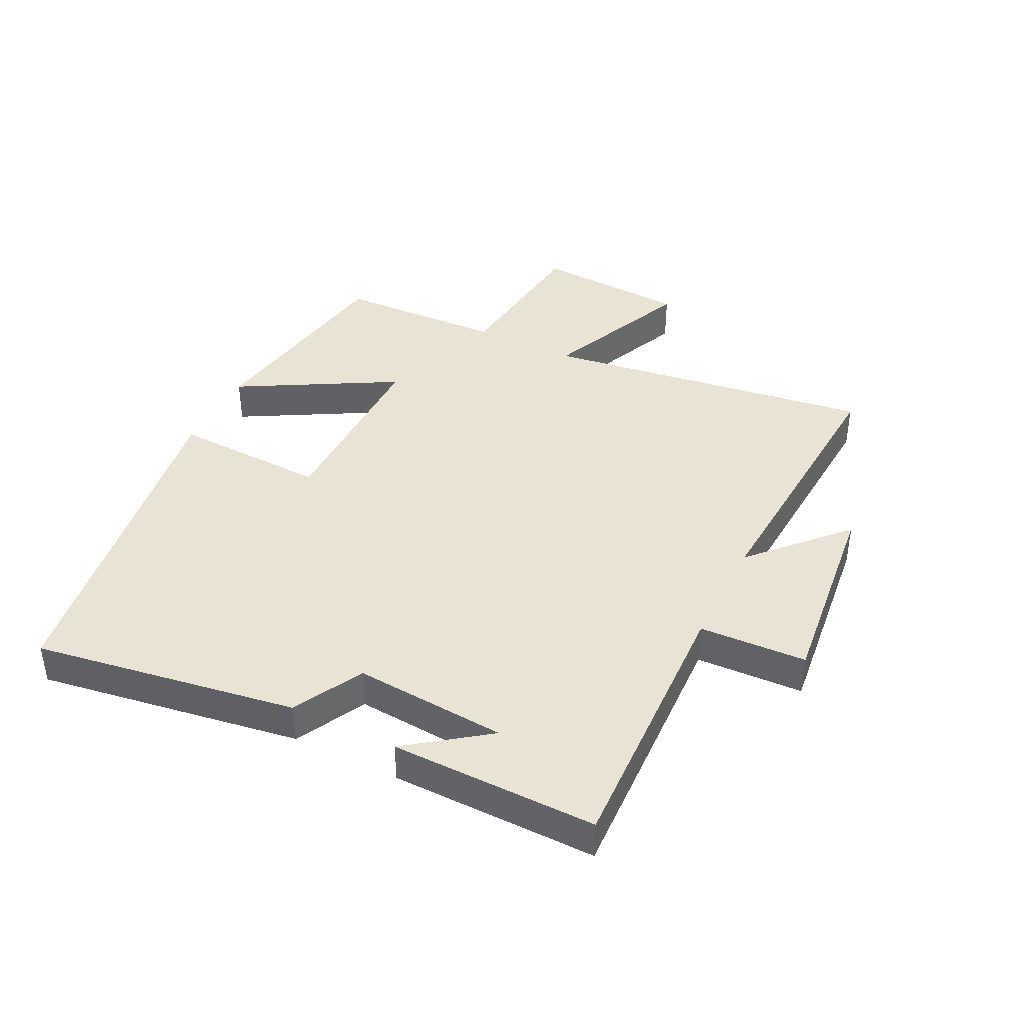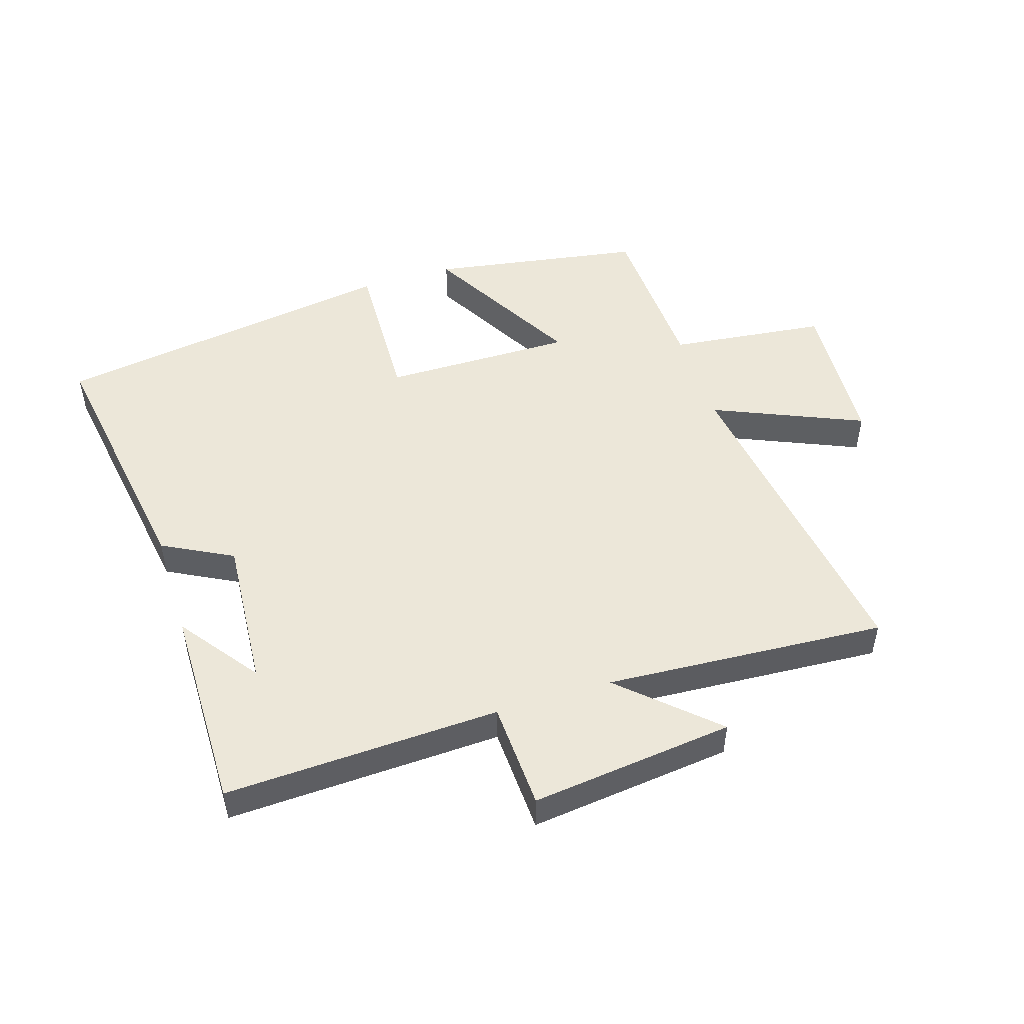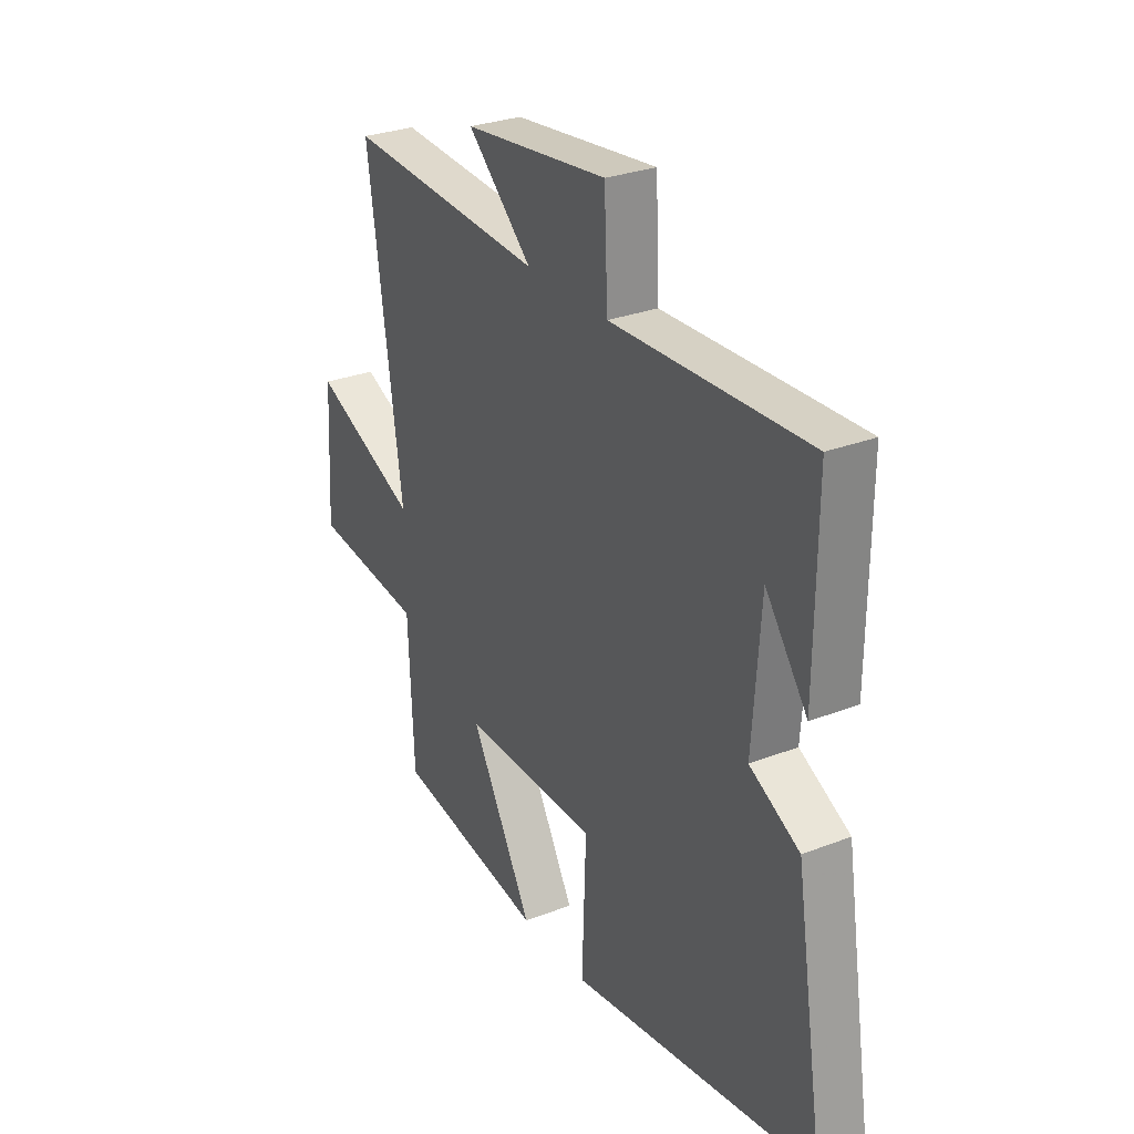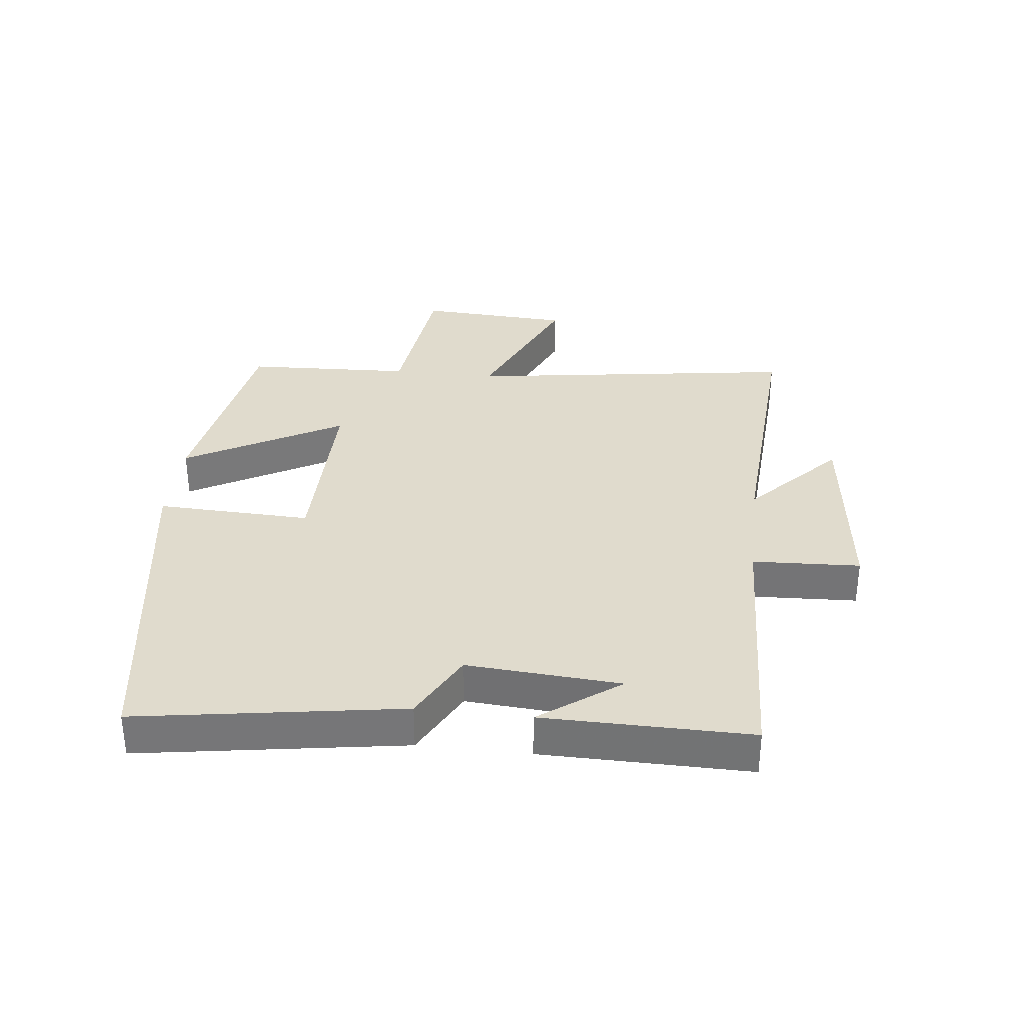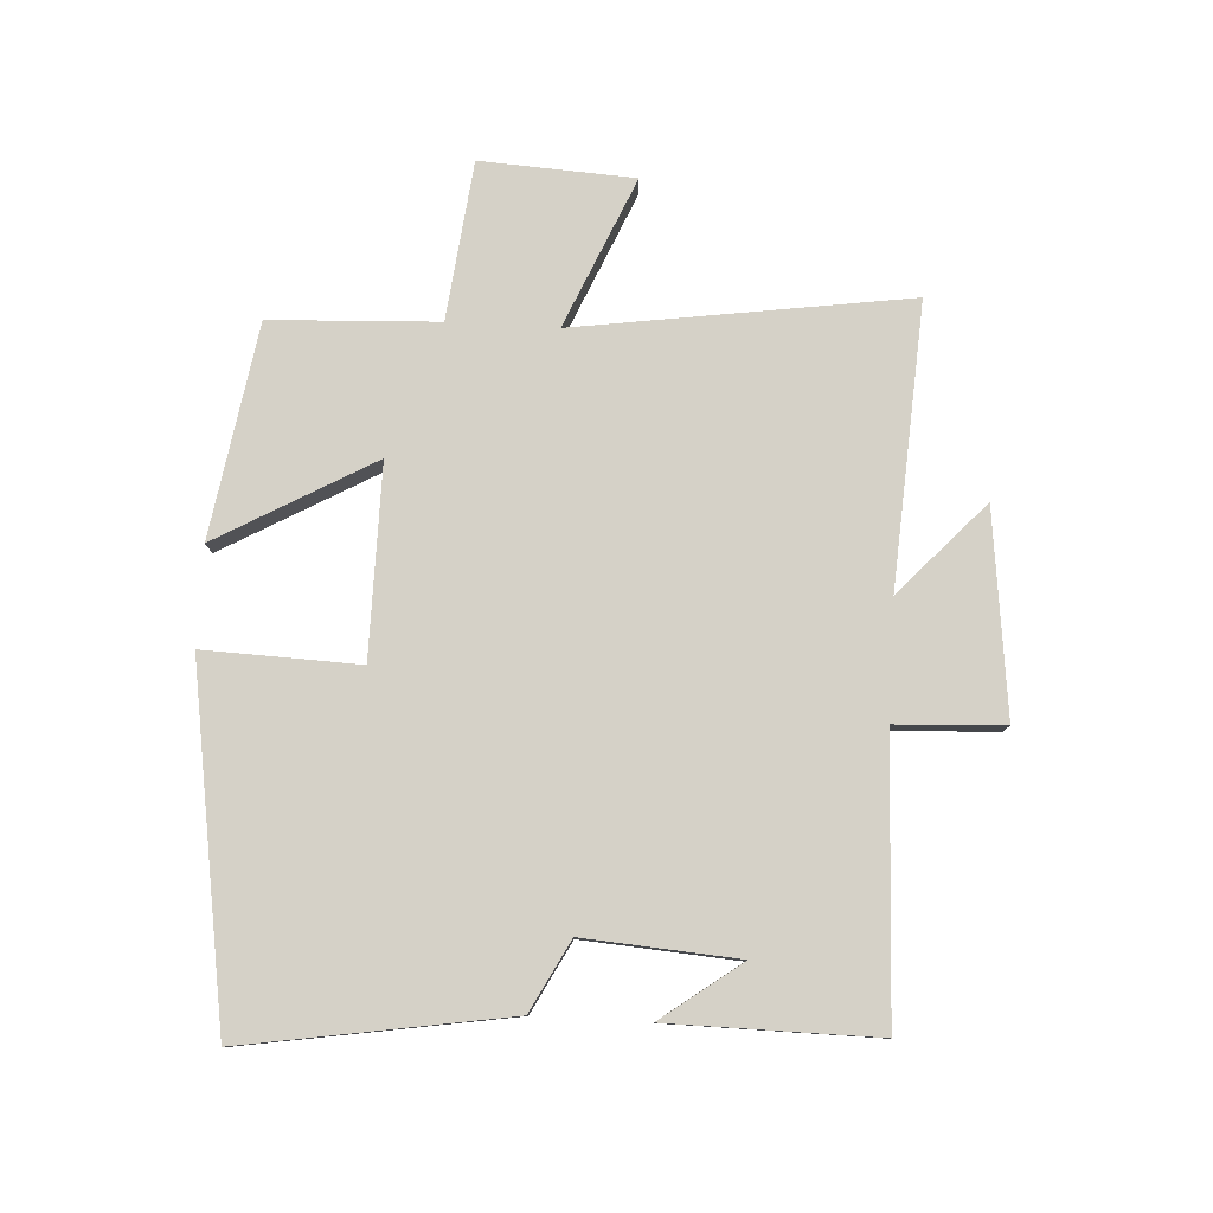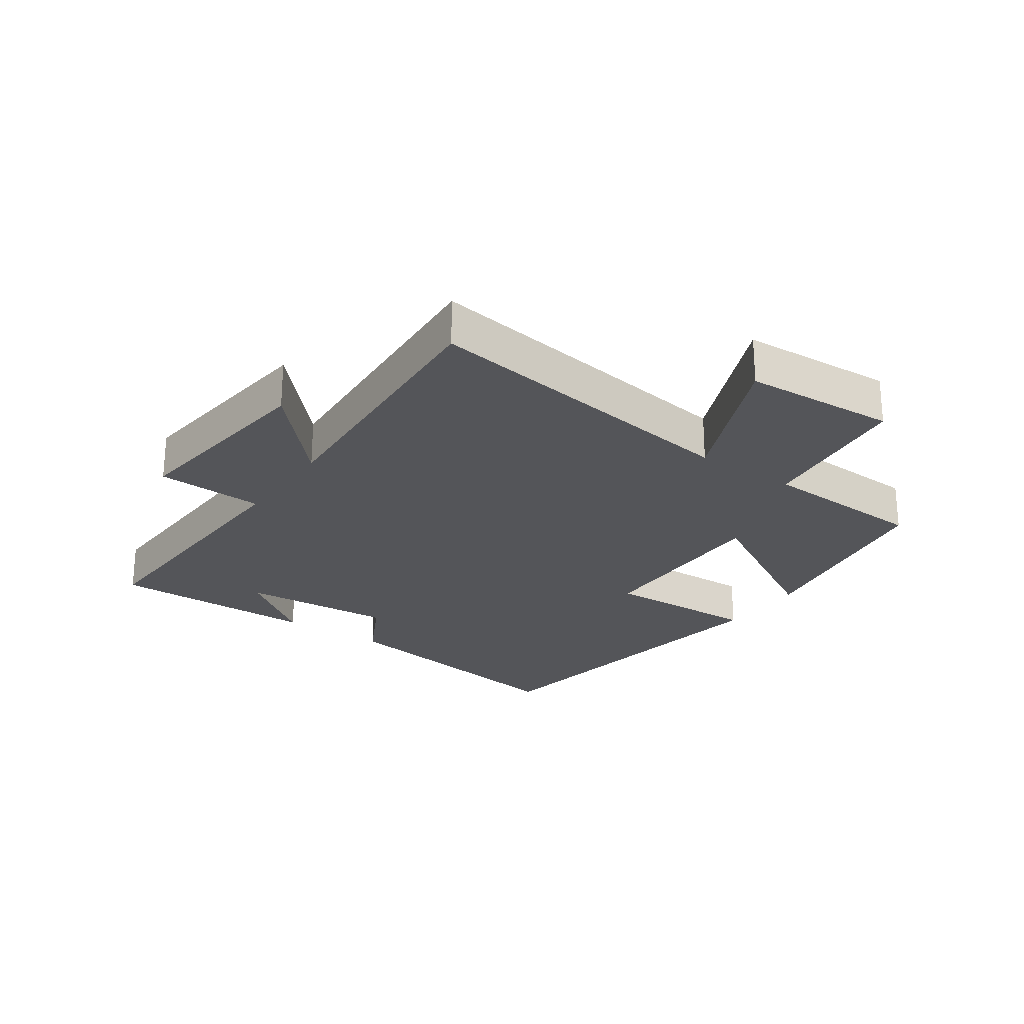
<metadata>
{"format":"obj","ext":"obj","renderer":"f3d","projection":"perspective","resolution":1024,"background":"white","views":[{"elev":41.0,"azim":-63.5,"up":"+Y"},{"elev":49.7,"azim":-17.5,"up":"+Y"},{"elev":28.9,"azim":-119.9,"up":"+Z"},{"elev":33.3,"azim":-83.5,"up":"+Y"},{"elev":79.4,"azim":-86.8,"up":"+Y"},{"elev":-24.7,"azim":55.2,"up":"+Y"}]}
</metadata>
<code>
v -0.567 0.07 -0.414
v -0.5 0.07 0.008
v -0.388 0.07 0.067
v -0.406 0.07 0.313
v -0.5 0.07 0.186
v -0.503 0.07 0.518
v -0.062 0.07 0.5
v -0.054 0.07 0.673
v 0.272 0.07 0.635
v 0.126 0.07 0.5
v 0.577 0.07 0.528
v 0.5 0.07 -0.004
v 0.739 0.07 0.099
v 0.753 0.07 -0.147
v 0.5 0.07 -0.176
v 0.488 0.07 -0.444
v 0.147 0.07 -0.5
v 0.288 0.07 -0.25
v -0.018 0.07 -0.252
v -0.009 0.07 -0.5
v -0.567 0 -0.414
v -0.5 0 0.008
v -0.388 0 0.067
v -0.406 0 0.313
v -0.5 0 0.186
v -0.503 0 0.518
v -0.062 0 0.5
v -0.054 0 0.673
v 0.272 0 0.635
v 0.126 0 0.5
v 0.577 0 0.528
v 0.5 0 -0.004
v 0.739 0 0.099
v 0.753 0 -0.147
v 0.5 0 -0.176
v 0.488 0 -0.444
v 0.147 0 -0.5
v 0.288 0 -0.25
v -0.018 0 -0.252
v -0.009 0 -0.5
f 19 20 1 2
f 18 19 2 3
f 15 16 17 18
f 15 18 3 4
f 12 13 14 15
f 12 15 4
f 10 11 12 4
f 7 8 9 10
f 7 10 4
f 6 7 4
f 4 5 6
f 22 21 40 39
f 23 22 39 38
f 38 37 36 35
f 24 23 38 35
f 35 34 33 32
f 24 35 32
f 24 32 31 30
f 30 29 28 27
f 24 30 27
f 24 27 26
f 26 25 24
f 1 21 22 2
f 2 22 23 3
f 3 23 24 4
f 4 24 25 5
f 5 25 26 6
f 6 26 27 7
f 7 27 28 8
f 8 28 29 9
f 9 29 30 10
f 10 30 31 11
f 11 31 32 12
f 12 32 33 13
f 13 33 34 14
f 14 34 35 15
f 15 35 36 16
f 16 36 37 17
f 17 37 38 18
f 18 38 39 19
f 19 39 40 20
f 20 40 21 1

</code>
